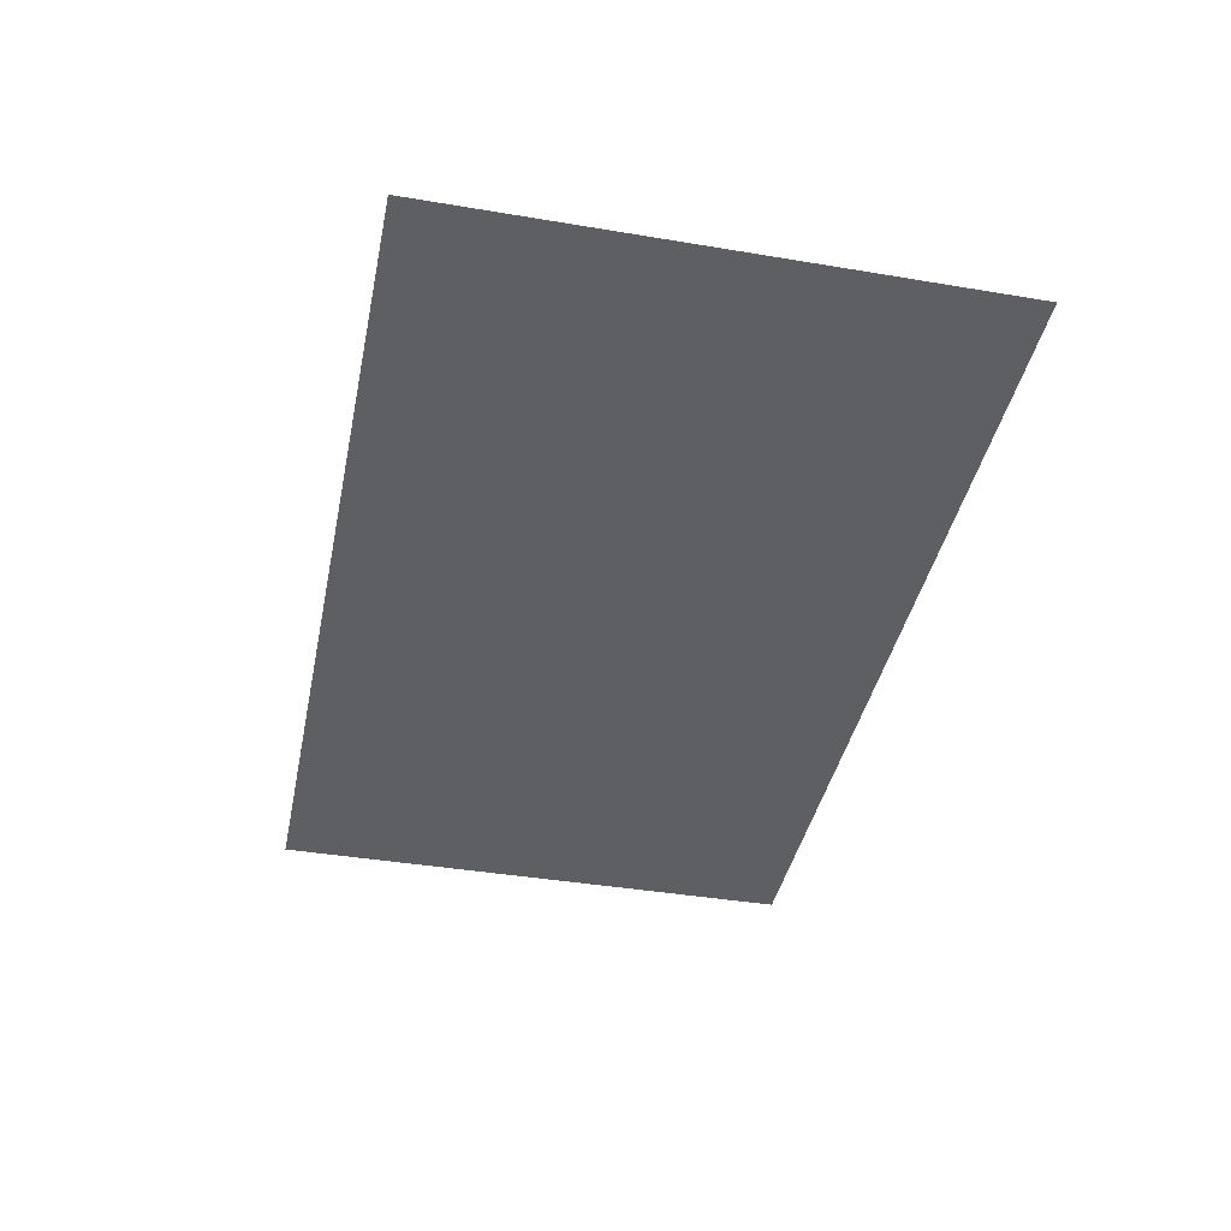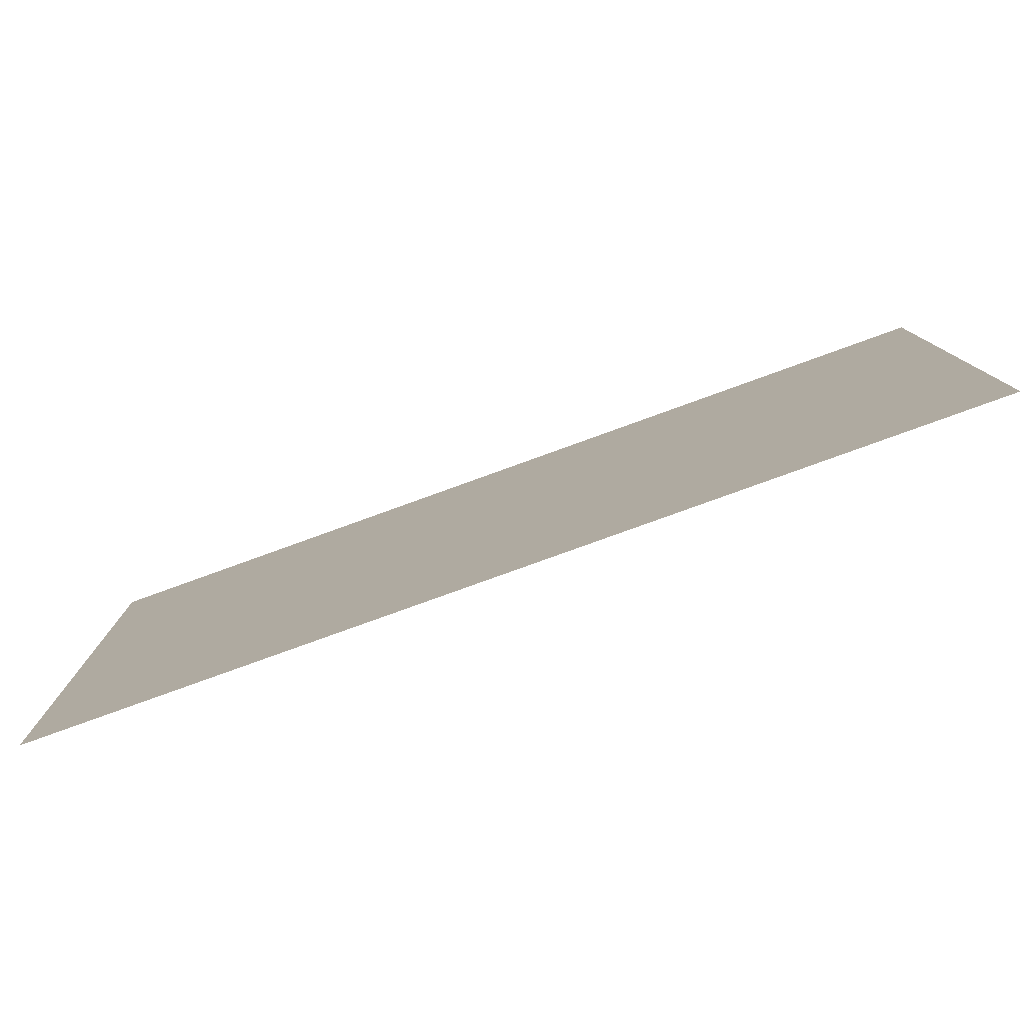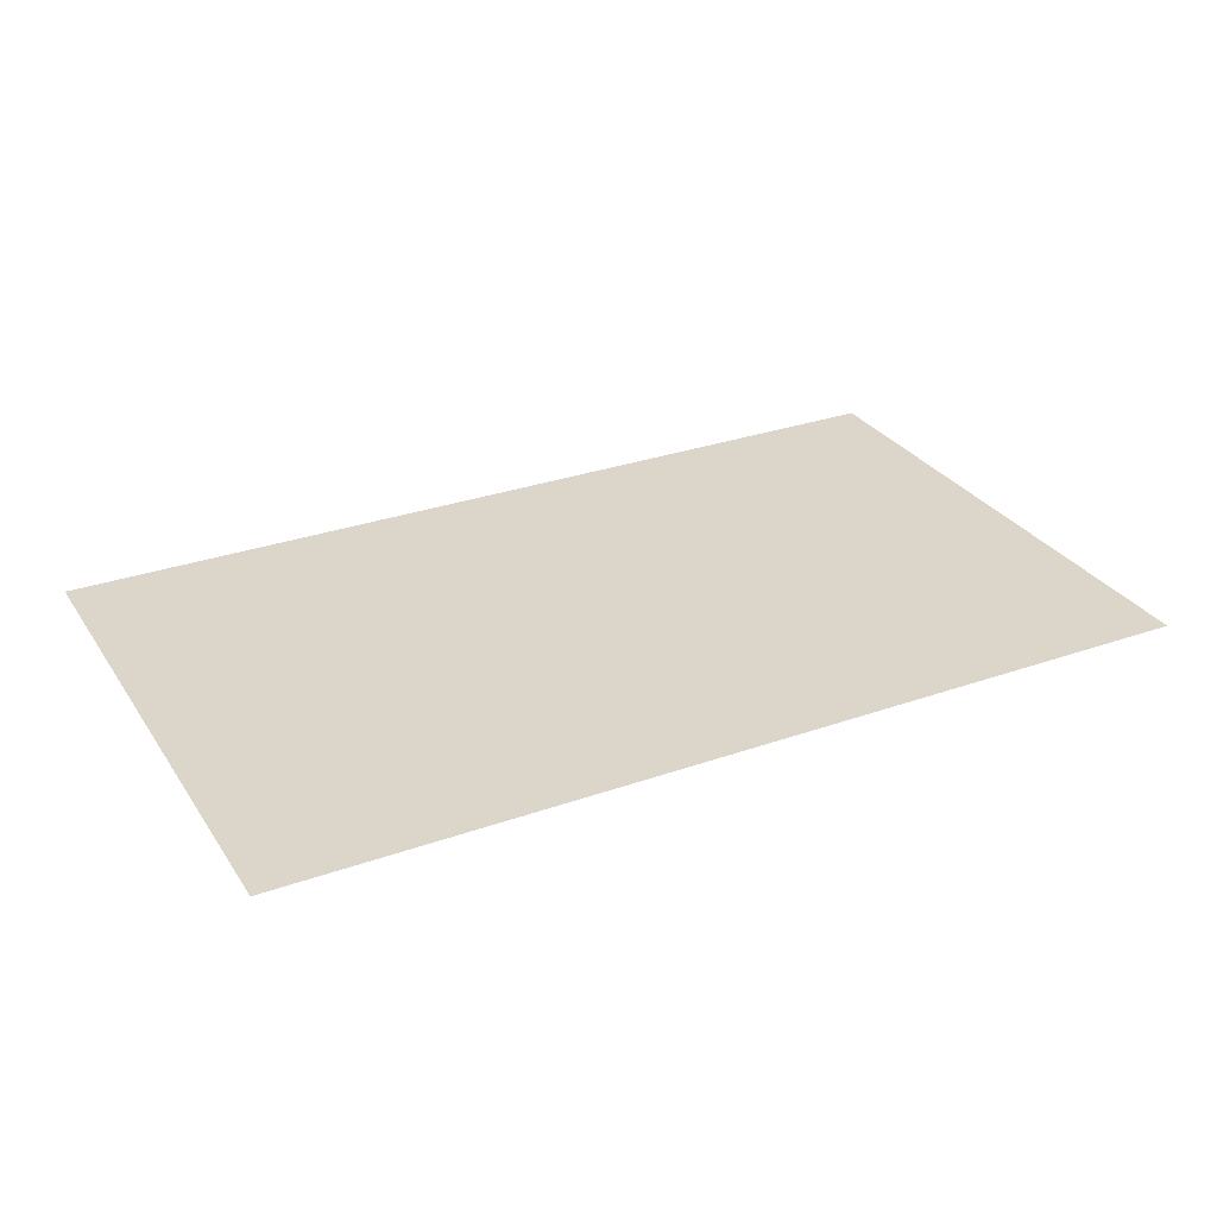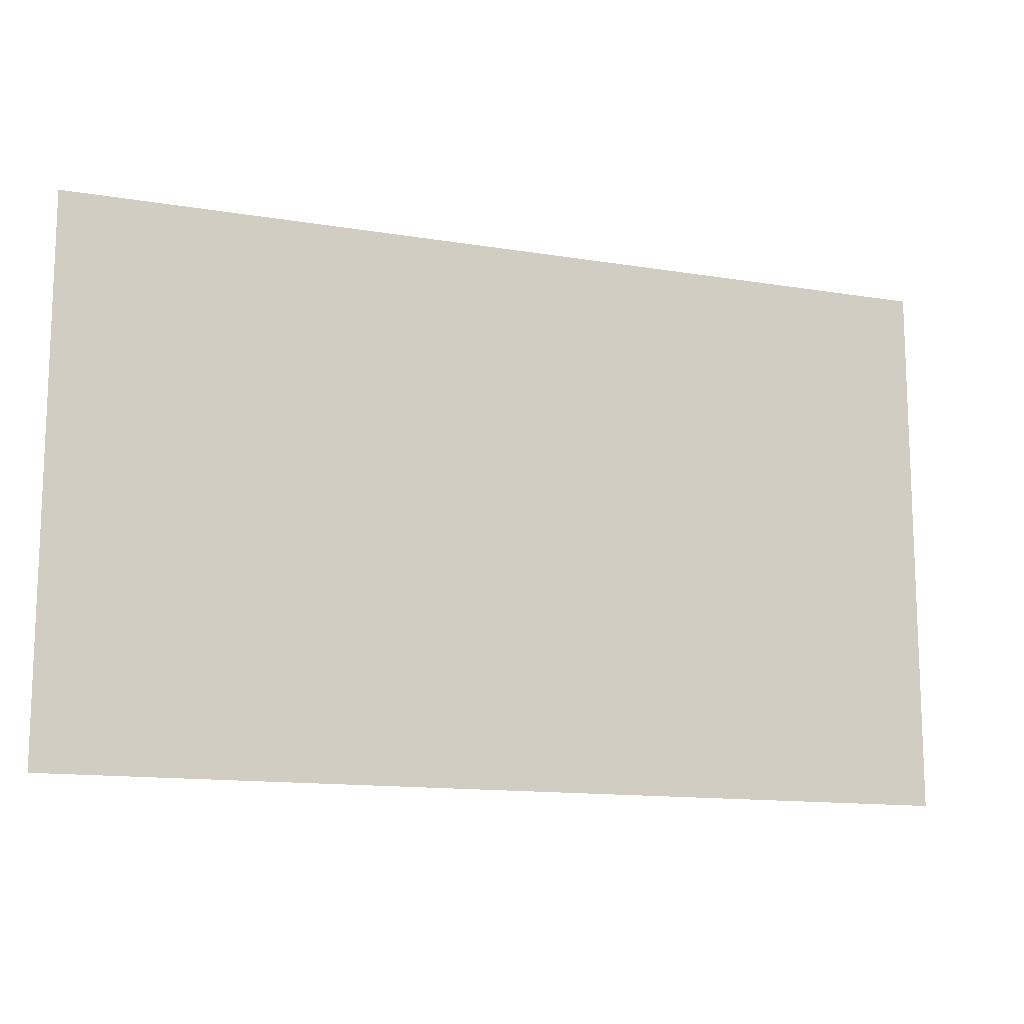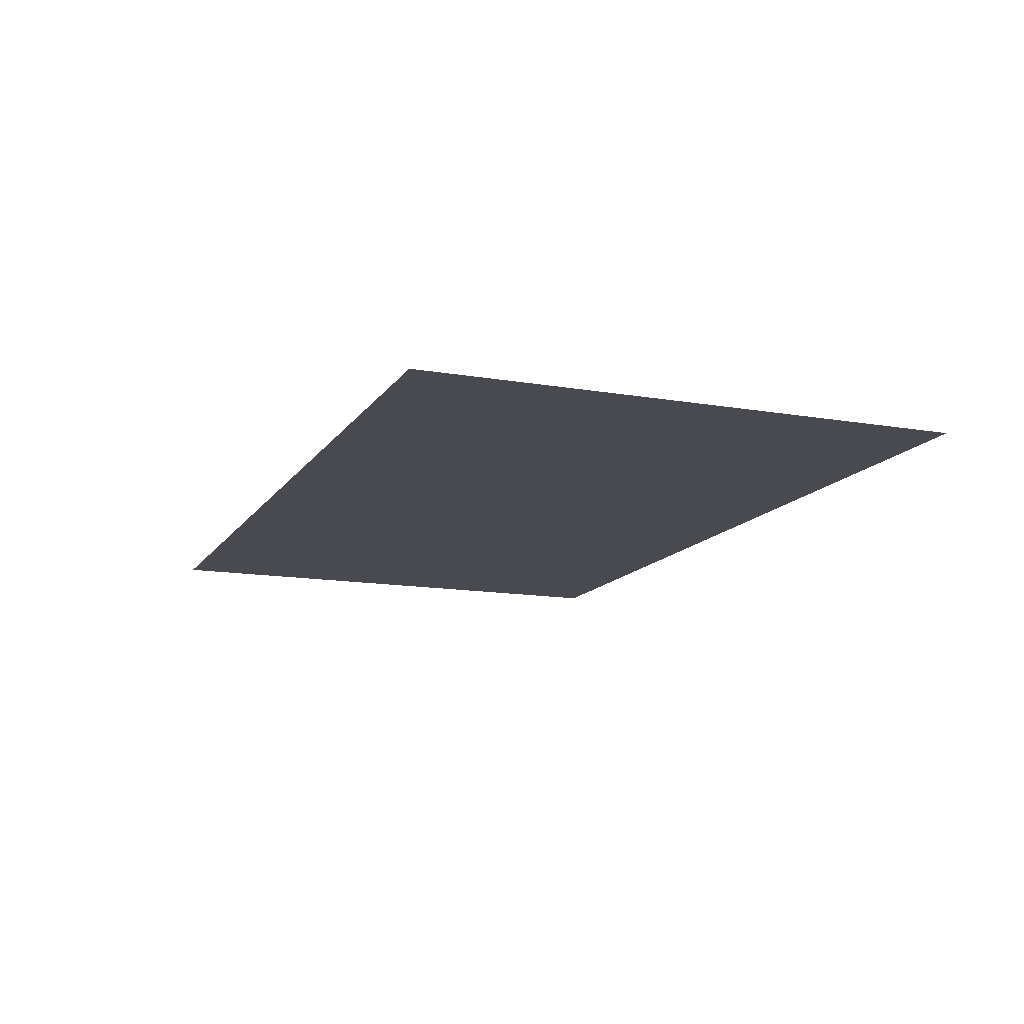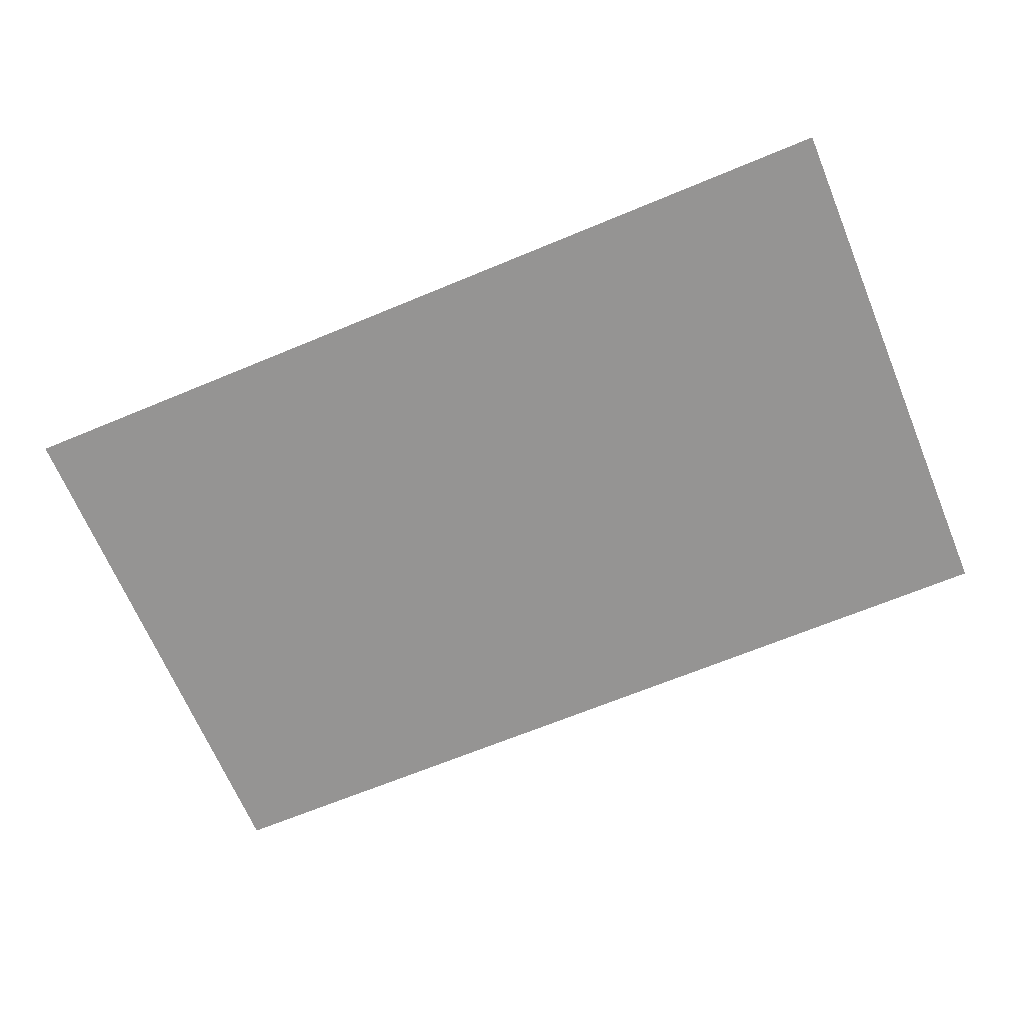
<metadata>
{"format":"obj","ext":"obj","renderer":"f3d","projection":"perspective","resolution":1024,"background":"white","views":[{"elev":-40.6,"azim":78.4,"up":"+Z"},{"elev":-79.3,"azim":19.9,"up":"+Y"},{"elev":29.7,"azim":152.6,"up":"+Z"},{"elev":-13.2,"azim":-20.7,"up":"+Y"},{"elev":-13.6,"azim":68.6,"up":"+Z"},{"elev":-67.1,"azim":22.6,"up":"+Z"}]}
</metadata>
<code>
o watersurface_a_Default_TRLE_Floor.000_Cube.000
v -1536 512 -2.56
v -1536 -512 -2.56
v -512 -512 -2.56
v -512 512 -2.56
v -2560 512 -2.56
v -2560 -512 -2.56
v -3584 512 -2.56
v -3584 -512 -2.56
v -4608 512 -2.56
v -4608 -512 -2.56
v -4608 1536 -2.56
v -3584 1536 -2.56
v -2560 1536 -2.56
v -1536 1536 -2.56
v -512 1536 -2.56
v -1536 2560 -2.56
v -512 2560 -2.56
v -2560 2560 -2.56
v -3584 2560 -2.56
v -4608 2560 -2.56
v -1536 512 -2.56
v -512 512 -2.56
v -512 -512 -2.56
v -1536 -512 -2.56
v -2560 512 -2.56
v -2560 -512 -2.56
v -3584 512 -2.56
v -3584 -512 -2.56
v -4608 512 -2.56
v -4608 -512 -2.56
v -4608 1536 -2.56
v -3584 1536 -2.56
v -2560 1536 -2.56
v -1536 1536 -2.56
v -512 1536 -2.56
v -1536 2560 -2.56
v -512 2560 -2.56
v -2560 2560 -2.56
v -3584 2560 -2.56
v -4608 2560 -2.56
v 512 -512 -2.56
v 512 512 -2.56
v 512 1536 -2.56
v 512 2560 -2.56
v 512 512 -2.56
v 512 -512 -2.56
v 512 1536 -2.56
v 512 2560 -2.56
f 1 2 3 4
f 5 6 2 1
f 7 8 6 5
f 9 10 8 7
f 11 9 7 12
f 12 7 5 13
f 13 5 1 14
f 14 1 4 15
f 16 14 15 17
f 18 13 14 16
f 19 12 13 18
f 20 11 12 19
f 21 22 23 24
f 25 21 24 26
f 27 25 26 28
f 29 27 28 30
f 31 32 27 29
f 32 33 25 27
f 33 34 21 25
f 34 35 22 21
f 36 37 35 34
f 38 36 34 33
f 39 38 33 32
f 40 39 32 31
f 4 3 41 42
f 15 4 42 43
f 17 15 43 44
f 22 45 46 23
f 35 47 45 22
f 37 48 47 35

</code>
